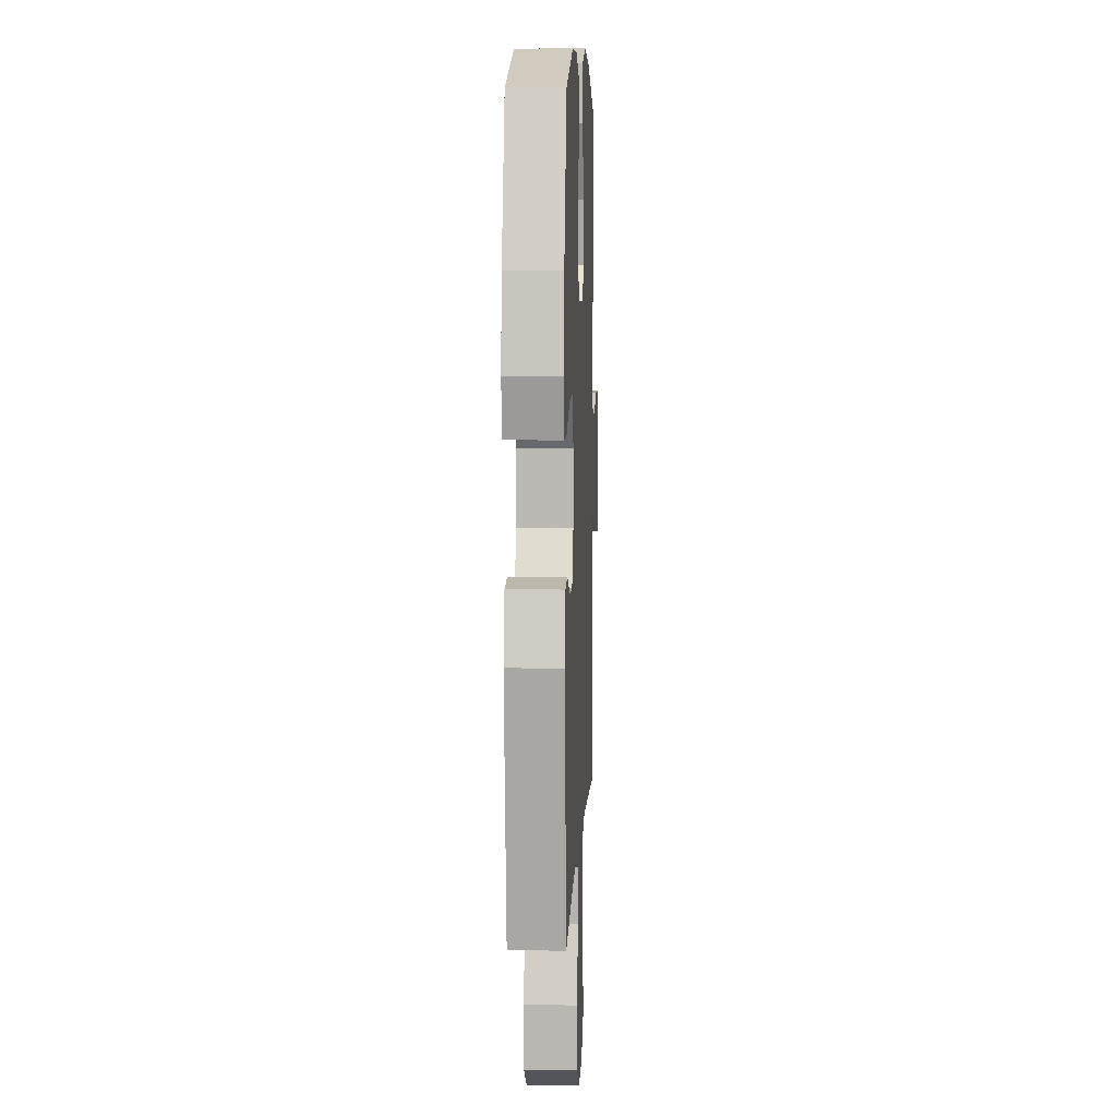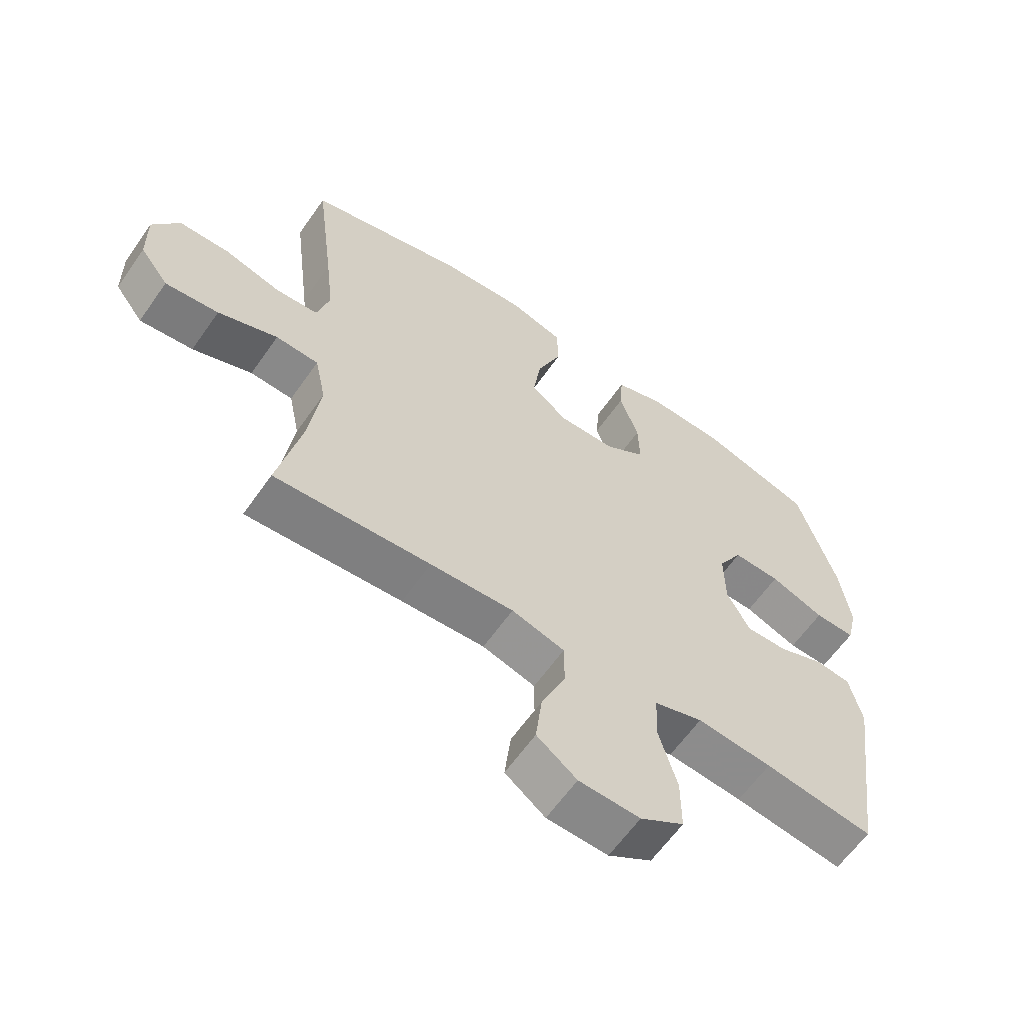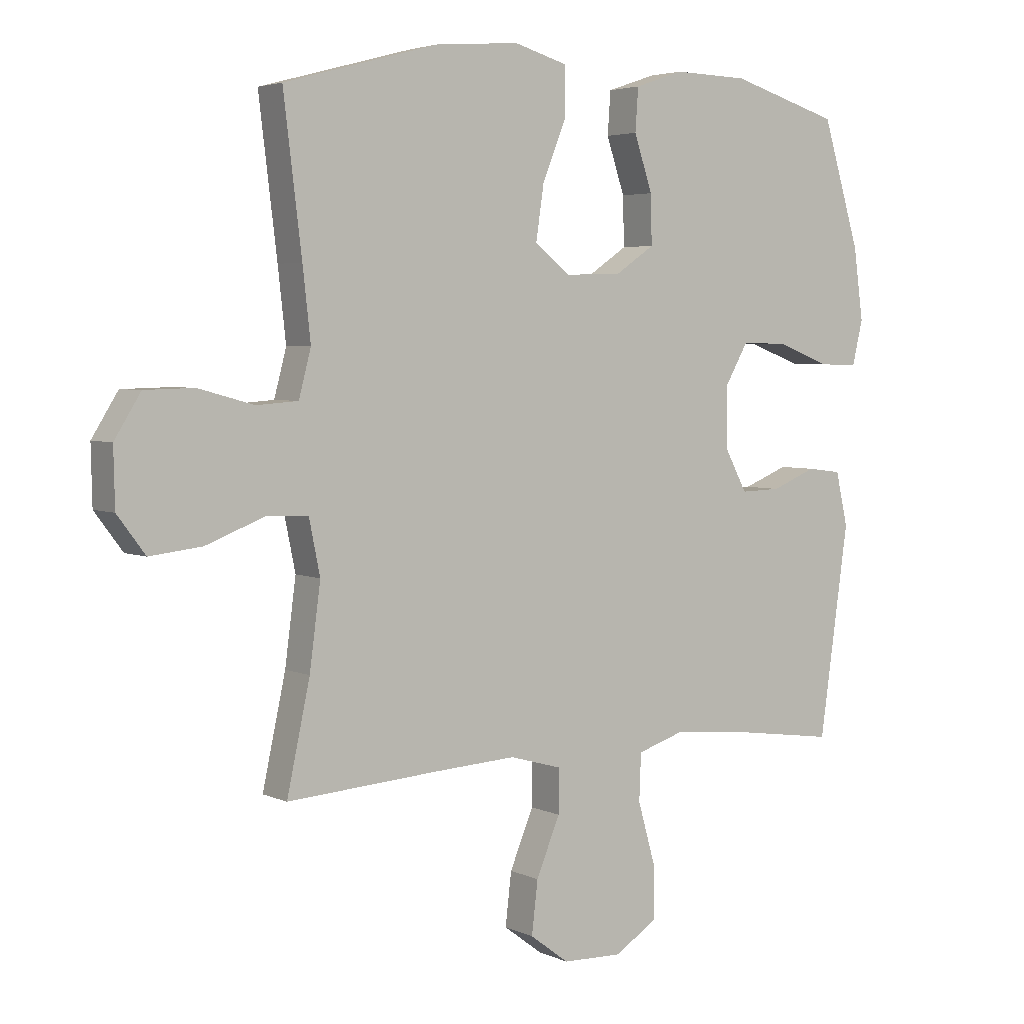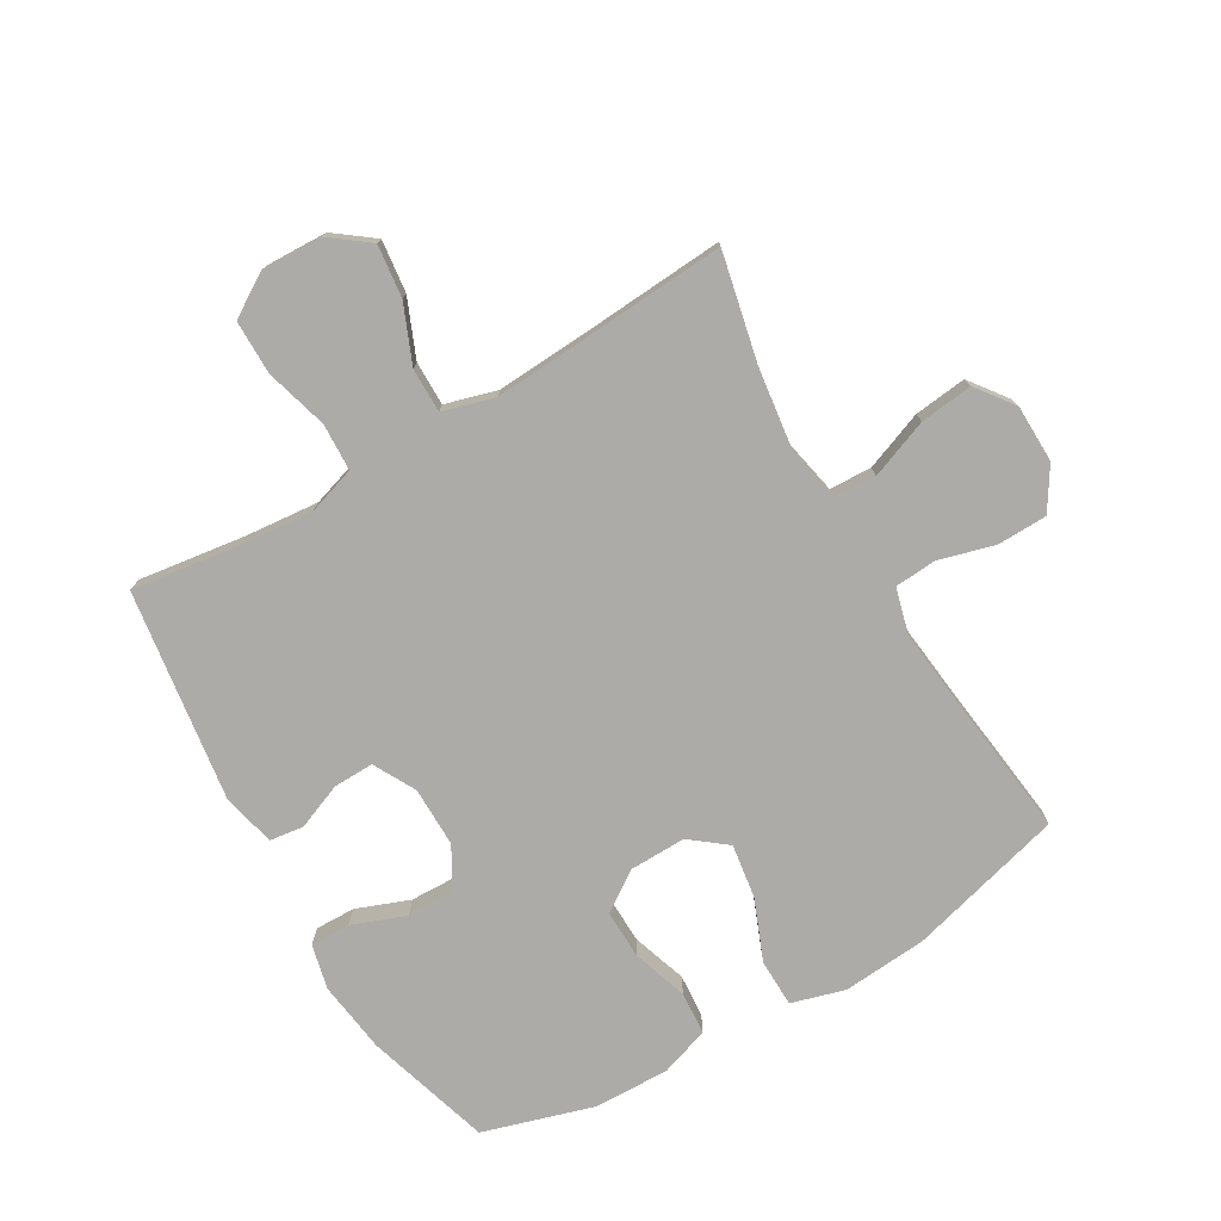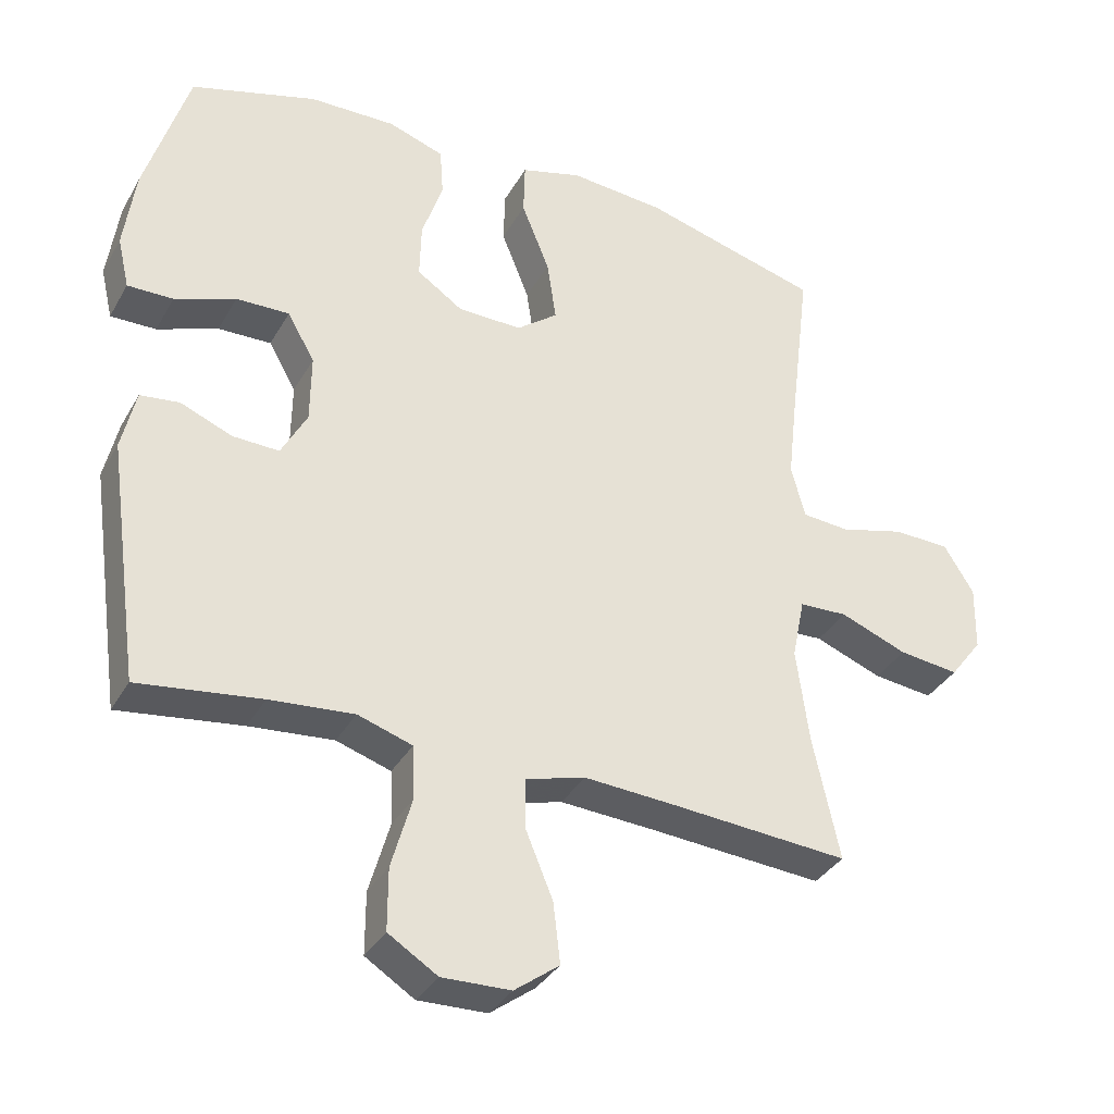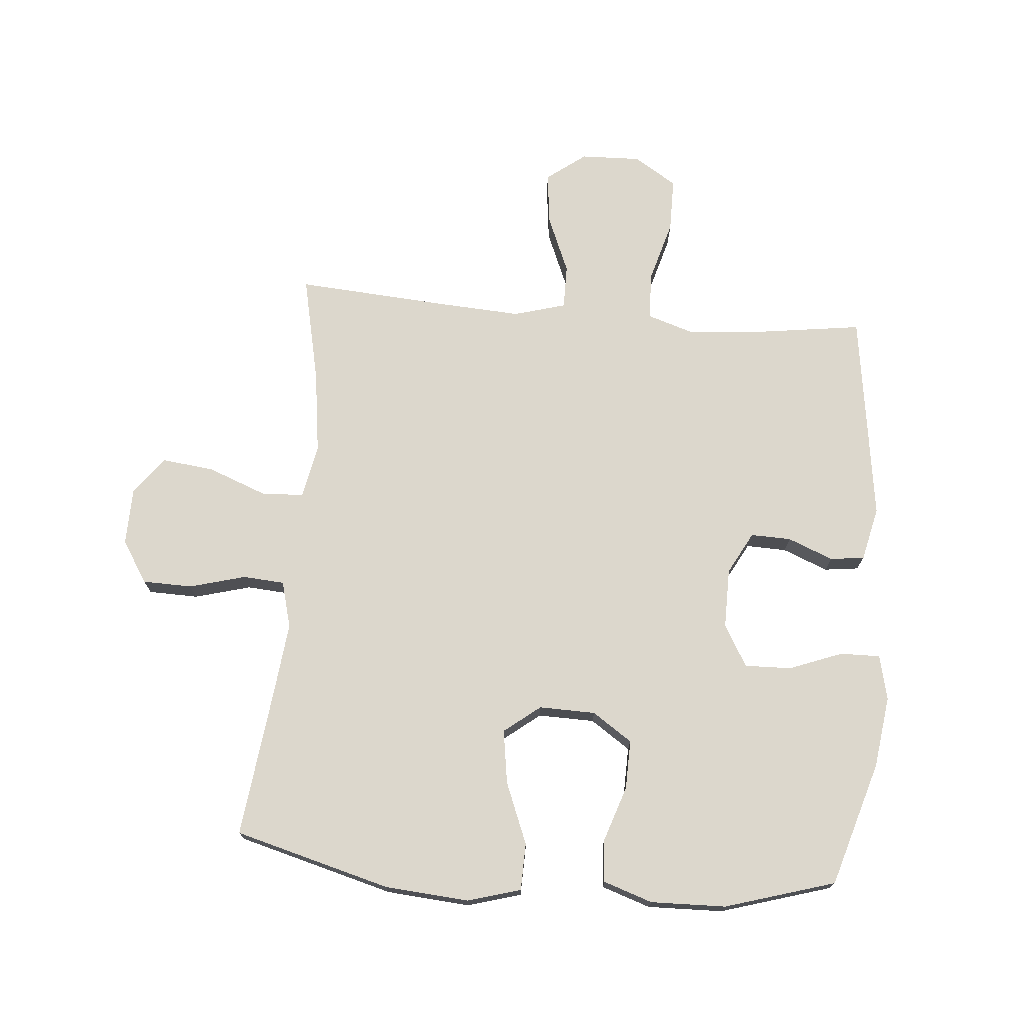
<metadata>
{"format":"obj","ext":"obj","renderer":"f3d","projection":"perspective","resolution":1024,"background":"white","views":[{"elev":7.2,"azim":92.5,"up":"+Z"},{"elev":-61.9,"azim":-34.9,"up":"+Z"},{"elev":4.0,"azim":-34.7,"up":"+Z"},{"elev":-76.5,"azim":-149.8,"up":"+Y"},{"elev":-35.1,"azim":153.9,"up":"+Z"},{"elev":73.0,"azim":4.8,"up":"+Y"}]}
</metadata>
<code>
v -0.5 0.07 0.5
v -0.245 0.07 0.569
v -0.108 0.07 0.58
v -0.021 0.07 0.555
v -0.019 0.07 0.478
v -0.059 0.07 0.378
v -0.072 0.07 0.29
v -0.013 0.07 0.244
v 0.079 0.07 0.246
v 0.144 0.07 0.29
v 0.142 0.07 0.37
v 0.112 0.07 0.46
v 0.117 0.07 0.53
v 0.197 0.07 0.557
v 0.32 0.07 0.554
v 0.5 0.07 0.5
v 0.562 0.07 0.296
v 0.578 0.07 0.179
v 0.561 0.07 0.106
v 0.496 0.07 0.107
v 0.409 0.07 0.14
v 0.333 0.07 0.142
v 0.294 0.07 0.074
v 0.295 0.07 -0.024
v 0.332 0.07 -0.093
v 0.398 0.07 -0.091
v 0.472 0.07 -0.061
v 0.528 0.07 -0.068
v 0.548 0.07 -0.156
v 0.5 0.07 -0.5
v 0.325 0.07 -0.476
v 0.205 0.07 -0.465
v 0.127 0.07 -0.49
v 0.124 0.07 -0.567
v 0.153 0.07 -0.669
v 0.153 0.07 -0.757
v 0.083 0.07 -0.801
v -0.015 0.07 -0.798
v -0.079 0.07 -0.75
v -0.069 0.07 -0.664
v -0.03 0.07 -0.57
v -0.03 0.07 -0.498
v -0.115 0.07 -0.474
v -0.249 0.07 -0.482
v -0.5 0.07 -0.5
v -0.462 0.07 -0.324
v -0.444 0.07 -0.188
v -0.462 0.07 -0.1
v -0.531 0.07 -0.097
v -0.627 0.07 -0.134
v -0.713 0.07 -0.144
v -0.759 0.07 -0.083
v -0.761 0.07 0.011
v -0.718 0.07 0.08
v -0.637 0.07 0.082
v -0.545 0.07 0.057
v -0.477 0.07 0.062
v -0.457 0.07 0.138
v -0.47 0.07 0.254
v -0.5 0 0.5
v -0.245 0 0.569
v -0.108 0 0.58
v -0.021 0 0.555
v -0.019 0 0.478
v -0.059 0 0.378
v -0.072 0 0.29
v -0.013 0 0.244
v 0.079 0 0.246
v 0.144 0 0.29
v 0.142 0 0.37
v 0.112 0 0.46
v 0.117 0 0.53
v 0.197 0 0.557
v 0.32 0 0.554
v 0.5 0 0.5
v 0.562 0 0.296
v 0.578 0 0.179
v 0.561 0 0.106
v 0.496 0 0.107
v 0.409 0 0.14
v 0.333 0 0.142
v 0.294 0 0.074
v 0.295 0 -0.024
v 0.332 0 -0.093
v 0.398 0 -0.091
v 0.472 0 -0.061
v 0.528 0 -0.068
v 0.548 0 -0.156
v 0.5 0 -0.5
v 0.325 0 -0.476
v 0.205 0 -0.465
v 0.127 0 -0.49
v 0.124 0 -0.567
v 0.153 0 -0.669
v 0.153 0 -0.757
v 0.083 0 -0.801
v -0.015 0 -0.798
v -0.079 0 -0.75
v -0.069 0 -0.664
v -0.03 0 -0.57
v -0.03 0 -0.498
v -0.115 0 -0.474
v -0.249 0 -0.482
v -0.5 0 -0.5
v -0.462 0 -0.324
v -0.444 0 -0.188
v -0.462 0 -0.1
v -0.531 0 -0.097
v -0.627 0 -0.134
v -0.713 0 -0.144
v -0.759 0 -0.083
v -0.761 0 0.011
v -0.718 0 0.08
v -0.637 0 0.082
v -0.545 0 0.057
v -0.477 0 0.062
v -0.457 0 0.138
v -0.47 0 0.254
f 54 55 56
f 53 54 56
f 52 53 56
f 51 52 56
f 50 51 56
f 49 50 56
f 48 49 56 57
f 47 48 57 58
f 44 45 46
f 43 44 46 47
f 42 43 47 58
f 39 40 41
f 38 39 41
f 37 38 41
f 36 37 41
f 35 36 41
f 34 35 41
f 33 34 41 42
f 42 58 59
f 33 42 59
f 32 33 59
f 29 30 31
f 28 29 31
f 27 28 31
f 26 27 31
f 25 26 31 32
f 19 20 21
f 18 19 21
f 17 18 21
f 16 17 21
f 15 16 21
f 14 15 21
f 13 14 21
f 12 13 21
f 11 12 21
f 10 11 21 22
f 9 10 22 23
f 4 5 6
f 3 4 6
f 2 3 6
f 1 2 6
f 59 1 6
f 59 6 7
f 59 7 8
f 32 59 8
f 25 32 8
f 24 25 8
f 8 9 23 24
f 115 114 113
f 115 113 112
f 115 112 111
f 115 111 110
f 115 110 109
f 115 109 108
f 116 115 108 107
f 117 116 107 106
f 105 104 103
f 106 105 103 102
f 117 106 102 101
f 100 99 98
f 100 98 97
f 100 97 96
f 100 96 95
f 100 95 94
f 100 94 93
f 101 100 93 92
f 118 117 101
f 118 101 92
f 118 92 91
f 90 89 88
f 90 88 87
f 90 87 86
f 90 86 85
f 91 90 85 84
f 80 79 78
f 80 78 77
f 80 77 76
f 80 76 75
f 80 75 74
f 80 74 73
f 80 73 72
f 80 72 71
f 80 71 70
f 81 80 70 69
f 82 81 69 68
f 65 64 63
f 65 63 62
f 65 62 61
f 65 61 60
f 65 60 118
f 66 65 118
f 67 66 118
f 67 118 91
f 67 91 84
f 67 84 83
f 83 82 68 67
f 1 60 61 2
f 2 61 62 3
f 3 62 63 4
f 4 63 64 5
f 5 64 65 6
f 6 65 66 7
f 7 66 67 8
f 8 67 68 9
f 9 68 69 10
f 10 69 70 11
f 11 70 71 12
f 12 71 72 13
f 13 72 73 14
f 14 73 74 15
f 15 74 75 16
f 16 75 76 17
f 17 76 77 18
f 18 77 78 19
f 19 78 79 20
f 20 79 80 21
f 21 80 81 22
f 22 81 82 23
f 23 82 83 24
f 24 83 84 25
f 25 84 85 26
f 26 85 86 27
f 27 86 87 28
f 28 87 88 29
f 29 88 89 30
f 30 89 90 31
f 31 90 91 32
f 32 91 92 33
f 33 92 93 34
f 34 93 94 35
f 35 94 95 36
f 36 95 96 37
f 37 96 97 38
f 38 97 98 39
f 39 98 99 40
f 40 99 100 41
f 41 100 101 42
f 42 101 102 43
f 43 102 103 44
f 44 103 104 45
f 45 104 105 46
f 46 105 106 47
f 47 106 107 48
f 48 107 108 49
f 49 108 109 50
f 50 109 110 51
f 51 110 111 52
f 52 111 112 53
f 53 112 113 54
f 54 113 114 55
f 55 114 115 56
f 56 115 116 57
f 57 116 117 58
f 58 117 118 59
f 59 118 60 1

</code>
